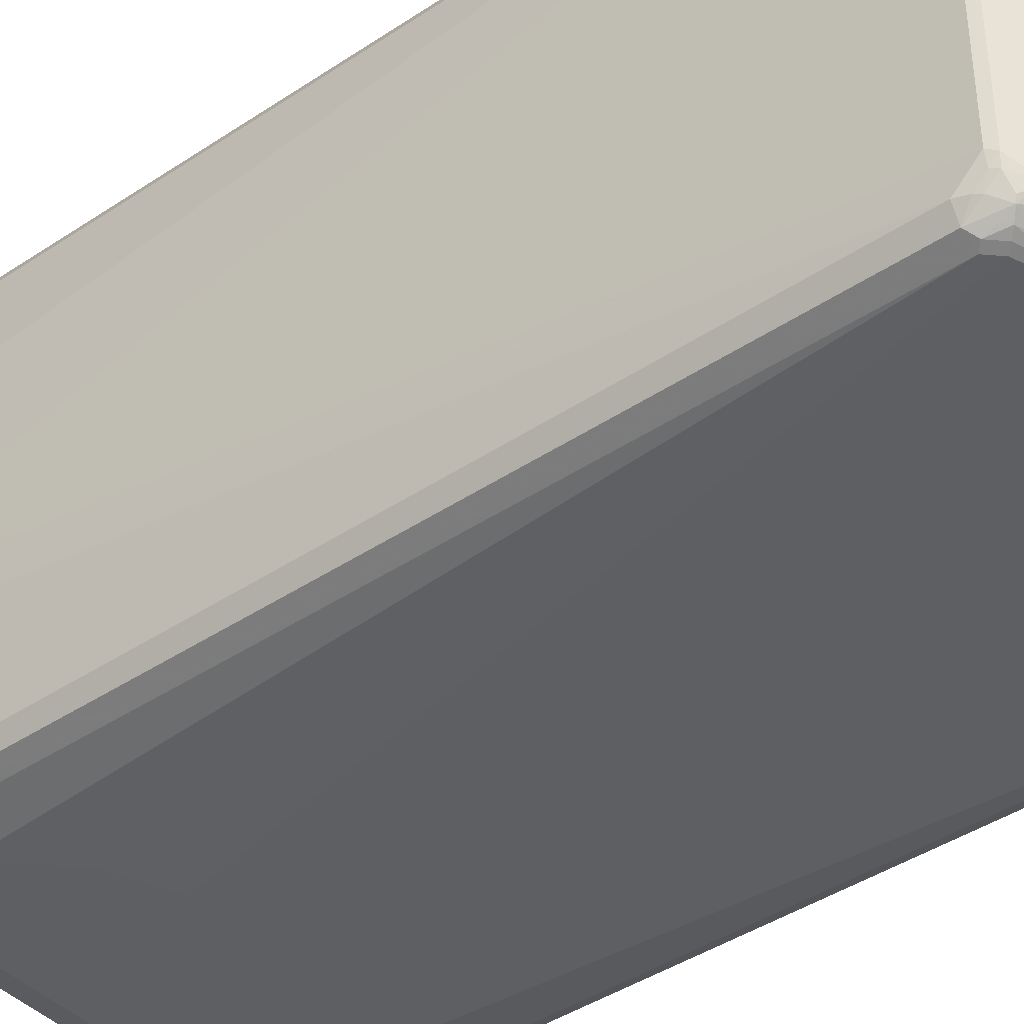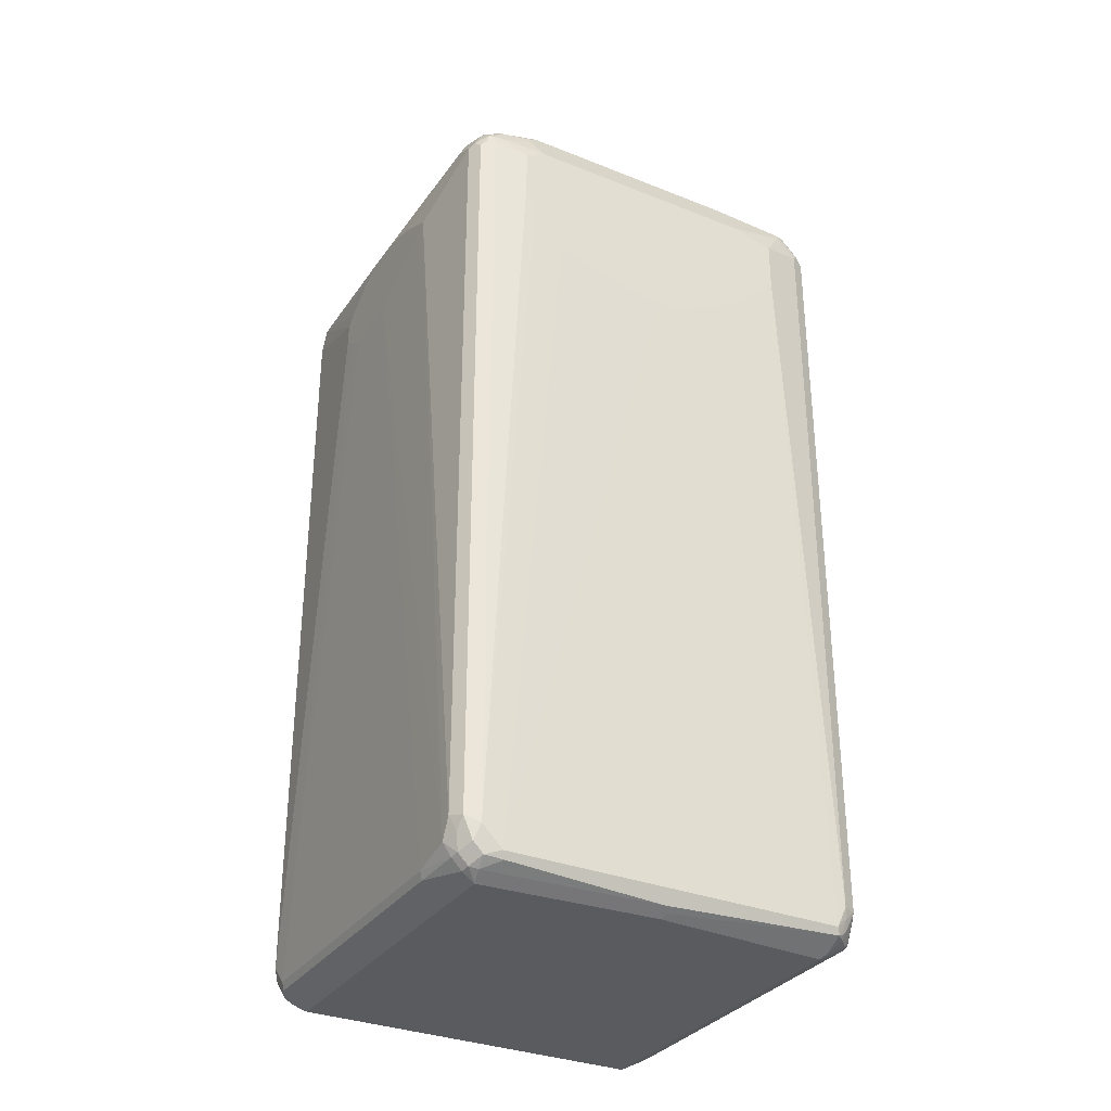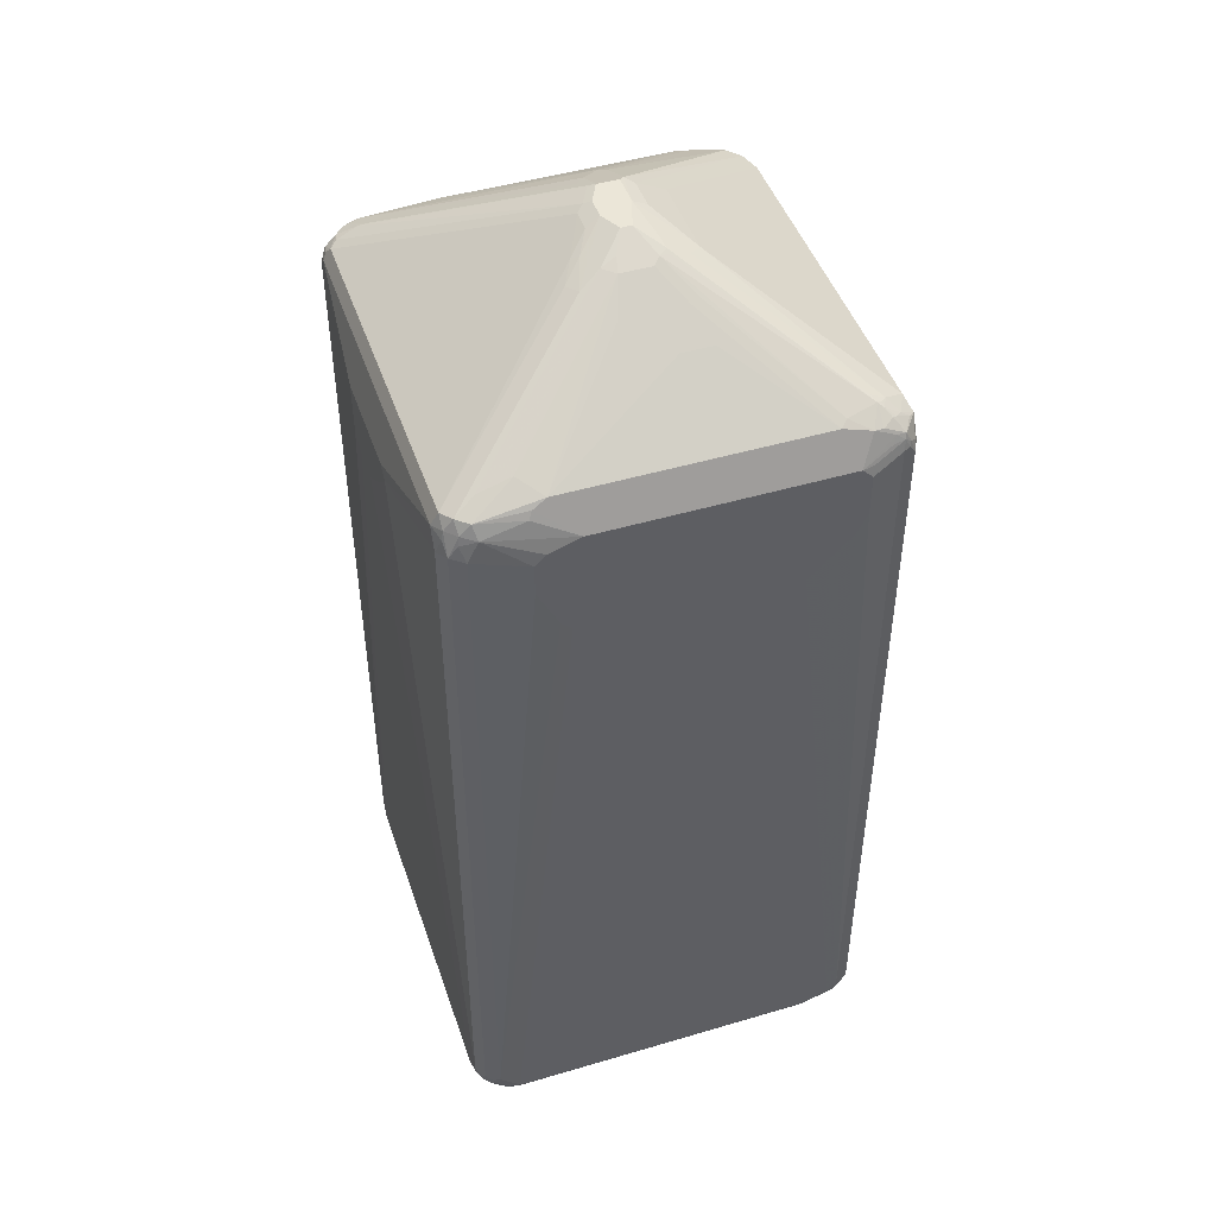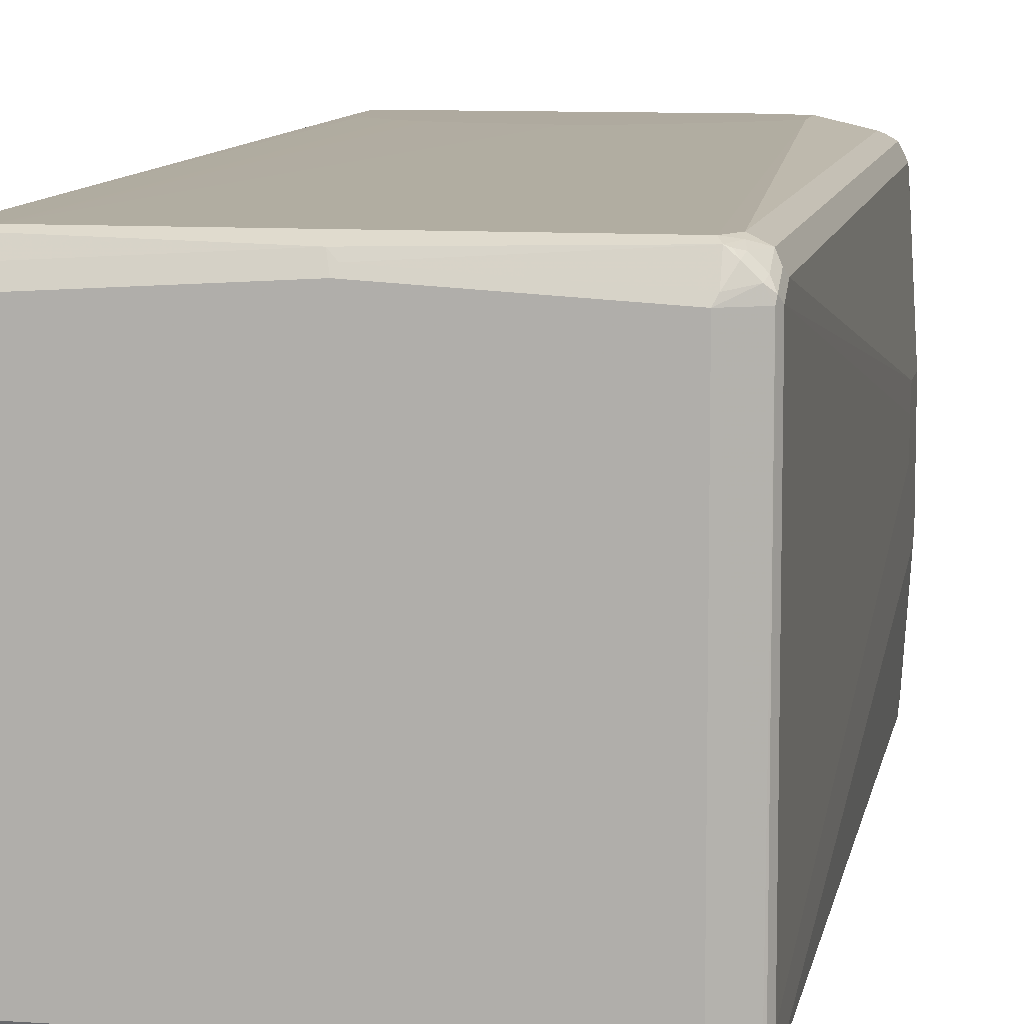
<metadata>
{"format":"obj","ext":"obj","renderer":"f3d","projection":"perspective","resolution":1024,"background":"white","views":[{"elev":-41.3,"azim":-50.8,"up":"+Z"},{"elev":-32.3,"azim":-29.2,"up":"+Y"},{"elev":46.6,"azim":161.4,"up":"+Y"},{"elev":9.4,"azim":10.1,"up":"+Z"}]}
</metadata>
<code>
v 0.3965 0.5475 -0.09439
v 0.3965 0.5475 0.09439
v 0.3965 0.5286 -0.1133
v 0.3776 0.623 -0.321
v 0.3776 0.623 0.321
v 0.3776 0.6041 0.3398
v 0.3965 0.4531 0.09439
v 0.3776 0.5853 -0.3398
v 0.3965 0.5098 -0.09439
v 0.3776 -0.7929 -0.3398
v 0.3682 0.6135 -0.3492
v 0.365 0.6293 -0.3461
v 0.365 0.6482 -0.3273
v 0.3728 0.623 0.3422
v 0.3713 0.6356 0.3273
v 0.365 0.6041 0.365
v 0.3776 -0.7929 0.3398
v 0.3965 0.4343 0.05659
v 0.3776 -0.8306 0.321
v 0.365 0.5916 -0.365
v 0.3965 0.4909 -0.07545
v 0.3776 -0.8117 -0.321
v 0.3728 -0.8141 -0.3398
v 0.3713 -0.7992 -0.3524
v 0.3461 0.6293 -0.365
v 0.3492 0.6514 -0.3492
v 0.365 0.6482 0.3146
v 0.08492 0.8213 -0.1227
v 0.1007 0.818 -0.1007
v 0.07863 0.8339 -0.05977
v 0.3682 0.6324 0.3446
v 0.3492 0.6324 0.3634
v 0.3492 0.6135 0.3728
v 0.3398 0.6041 0.3776
v 0.365 -0.7929 0.365
v 0.3728 -0.8024 0.3492
v 0.3965 0.4343 0
v 0.3728 -0.8401 0.3304
v 0.3776 -0.8306 -0.302
v 0.3398 0.5853 -0.3776
v 0.3492 0.6135 -0.3682
v 0.365 -0.7866 -0.365
v 0.3728 -0.833 -0.321
v 0.3682 -0.8165 -0.3492
v 0.321 0.623 -0.3776
v 0.3273 0.6482 -0.365
v 0.3115 0.6703 -0.3304
v 0.04401 0.8558 0.01258
v 0.3524 0.6545 0.3273
v 0.3492 0.6514 0.3446
v 0.0472 0.8401 -0.1038
v 0 0.8685 -0.05659
v 0.01886 0.8685 -0.01886
v 0.06606 0.8401 -0.06606
v 0.04401 0.8558 -0.02515
v 0.3304 0.6514 0.3634
v 0.3115 0.6514 0.3728
v 0.321 0.623 0.3776
v 0.2643 0.5853 0.3965
v 0.3398 -0.7929 0.3776
v 0.3422 -0.8117 0.3728
v 0.3461 -0.8306 0.365
v 0.365 -0.8306 0.3461
v 0.361 -0.8449 0.3398
v 0.3713 -0.8432 0.321
v 0.3713 -0.8432 -0.302
v 0.2455 0.5664 -0.3965
v 0.3398 -0.7929 -0.3776
v 0.3492 -0.8165 -0.3682
v 0.3524 -0.7992 -0.3713
v 0.3682 -0.8449 -0.3115
v 0.3682 -0.8354 -0.3304
v 0.3492 -0.8449 -0.3492
v 0.3524 -0.8369 -0.3524
v 0.2265 0.5853 -0.3965
v 0.1699 0.6041 -0.3965
v 0.2455 0.6419 -0.3776
v 0.2392 0.6545 -0.3713
v 0.2139 0.6671 -0.365
v 0.2517 0.6859 -0.3273
v 0.01886 0.8685 0.01886
v 0.03144 0.8621 0.02515
v 0.3146 0.6733 0.3273
v 0.02515 0.8369 -0.1195
v 0.01886 0.8495 -0.09439
v -0.01886 0.8685 -0.05659
v 0.321 0.656 0.361
v -0.2455 0.6671 0.365
v -0.2455 0.6041 0.3965
v 0.1888 0.6041 0.3965
v 0.302 0.6419 0.3776
v 0.302 0.6545 0.3713
v 0.1699 0.6671 0.365
v 0.2643 0.4909 0.3965
v 0.321 -0.8306 0.3776
v 0.3273 -0.8432 0.3713
v 0.3351 -0.8401 0.3682
v 0.3422 -0.8449 0.3587
v 0.3273 -0.8621 0.3336
v 0.321 -0.8685 0.321
v 0.2455 0.5098 -0.3965
v 0.3398 -0.8141 -0.3728
v 0.321 -0.8117 -0.3776
v 0.1888 0.4152 -0.3965
v 0.2076 0.4343 -0.3965
v 0.3304 -0.8354 -0.3682
v 0.3398 -0.8566 -0.3398
v 0.321 -0.8685 -0.321
v 0.3304 -0.8638 -0.3304
v 0.3115 -0.8449 -0.3682
v -0.2643 0.6041 -0.3965
v -0.03144 0.7614 -0.2328
v 0.04401 0.7992 -0.1762
v -0.2392 0.6671 -0.365
v 0 0.8685 0.05659
v 0.01258 0.8621 0.06288
v 0.302 0.6796 0.321
v -0.03144 0.8369 -0.1195
v -0.03773 0.8685 0
v -0.04401 0.8432 -0.107
v -0.05899 0.8449 -0.09439
v -0.05659 0.8495 -0.07545
v -0.321 0.6482 0.365
v -0.2643 0.6545 0.3713
v -0.03773 0.818 0.1573
v -0.0472 0.826 0.1416
v -0.2548 0.6749 0.3492
v -0.2643 0.6679 0.3587
v -0.2643 0.6419 0.3776
v -0.321 0.623 0.3776
v -0.2832 0.5853 0.3965
v 0.01886 0.8449 0.09672
v 0 0.8369 0.1195
v 0.2455 0.472 0.3965
v -0.302 -0.8306 0.3776
v 0.2265 0.4531 0.3965
v 0.151 0.3964 0.3965
v 0.1133 0.3775 0.3965
v 0.03773 0.3397 0.3965
v -0.006288 -0.8558 0.365
v 0.006288 -0.8621 0.3524
v 0 -0.8685 0.3398
v 0.321 -0.833 -0.3728
v 0.302 -0.8306 -0.3776
v 0.1321 0.3775 -0.3965
v -0.321 -0.8685 -0.321
v -0.2643 -0.8432 -0.3713
v 0.302 -0.8432 -0.3713
v -0.2855 0.6041 -0.3918
v -0.321 0.623 -0.3776
v -0.3273 0.6356 -0.3713
v -0.2895 0.6545 -0.3713
v -0.2832 0.5853 -0.3965
v -0.0881 0.7614 -0.2328
v -0.06916 0.7992 -0.1762
v -0.2517 0.6733 -0.3524
v -0.08182 0.8055 -0.1636
v -0.03773 0.8685 0.05659
v -0.06288 0.8558 0
v -0.0472 0.8638 0.06606
v -0.08182 0.8369 -0.07545
v -0.1195 0.818 -0.07545
v -0.06132 0.8401 -0.1038
v -0.3083 0.6733 -0.3336
v -0.09672 0.826 -0.09439
v -0.302 0.6796 -0.321
v -0.3273 0.6671 -0.321
v -0.3304 0.656 0.3492
v -0.3492 0.6466 0.3492
v -0.3492 0.6278 0.3682
v -0.3398 0.6254 0.3728
v -0.321 0.6679 0.3398
v -0.3115 0.6749 0.3304
v -0.2832 0.5098 0.3965
v -0.3398 0.6041 0.3776
v 0 0.3397 0.3965
v -0.1133 0.3586 0.3965
v -0.1699 0.3775 0.3965
v -0.2076 0.3964 0.3965
v -0.321 -0.8117 0.3776
v -0.3178 -0.8276 0.3745
v -0.3304 -0.8401 0.3682
v -0.2958 -0.8432 0.3713
v -0.3273 -0.8558 0.3461
v -0.321 -0.8685 0.321
v -0.2643 -0.8306 -0.3776
v -0.03773 0.3586 -0.3965
v -0.2737 -0.8401 -0.3728
v -0.3713 -0.8432 -0.3083
v -0.3336 -0.8621 -0.3273
v -0.3304 -0.859 -0.3351
v -0.321 -0.8558 -0.3461
v -0.3422 0.623 -0.3728
v -0.3068 0.6514 -0.3682
v -0.3446 0.6324 -0.3682
v -0.2832 0.5098 -0.3965
v -0.3398 0.6041 -0.3776
v -0.06288 0.8558 0.05659
v -0.3492 0.656 0.3304
v -0.1195 0.818 0.07545
v -0.365 0.6482 -0.302
v -0.3162 0.6703 -0.3304
v -0.3273 0.6545 -0.3524
v -0.3186 0.6655 -0.3398
v -0.3461 0.6482 -0.3398
v -0.365 0.6482 0.302
v -0.365 0.6293 0.3398
v -0.3682 0.6182 0.3492
v -0.3713 0.6104 0.3524
v -0.365 0.5978 0.365
v -0.3524 0.6104 0.3713
v -0.2643 0.4531 0.3965
v -0.3398 -0.7929 0.3776
v -0.3367 -0.8087 0.3745
v -0.3492 -0.8213 0.3682
v -0.3619 -0.8339 0.3429
v -0.3429 -0.8527 0.3429
v -0.3461 -0.8558 0.3273
v -0.3713 -0.8432 0.2392
v -0.321 -0.8117 -0.3776
v -0.09439 0.3586 -0.3965
v -0.321 -0.8369 -0.365
v -0.3398 -0.8306 -0.3658
v -0.3304 -0.8213 -0.3728
v -0.3776 -0.8306 -0.302
v -0.3728 -0.8306 -0.3233
v -0.3682 -0.8401 -0.3256
v -0.3524 -0.8432 -0.3461
v -0.3398 -0.8543 -0.3374
v -0.3492 -0.8401 -0.354
v -0.354 0.6135 -0.3682
v -0.3524 0.6041 -0.3713
v -0.3658 0.6041 -0.3587
v -0.3728 0.6324 -0.3304
v -0.361 0.6371 -0.3398
v -0.3351 0.6514 -0.3492
v -0.2643 0.472 -0.3965
v -0.3398 -0.7929 -0.3776
v -0.3713 0.6356 -0.321
v -0.3965 0.5853 -0.01886
v -0.3965 0.5853 0.03773
v -0.3776 0.623 0.302
v -0.3728 0.6254 0.321
v -0.3776 0.6041 0.3398
v -0.365 -0.7803 0.365
v -0.3619 -0.7961 0.3619
v -0.3776 -0.8117 0.321
v -0.365 -0.8369 0.3273
v -0.3682 -0.8024 0.3492
v -0.3776 -0.8306 0.2455
v -0.1888 0.3964 -0.3965
v -0.3492 -0.8213 -0.3634
v -0.3492 -0.8024 -0.3728
v -0.3776 -0.8117 -0.321
v -0.3965 0.4343 -0.09439
v -0.3965 0.4531 -0.1321
v -0.3728 -0.8117 -0.3422
v -0.3682 -0.8213 -0.3446
v -0.365 -0.7929 -0.365
v -0.365 0.5853 -0.365
v -0.3728 0.5946 -0.3492
v -0.3776 0.623 -0.321
v -0.2076 0.4152 -0.3965
v -0.3965 0.5664 -0.07545
v -0.3965 0.5664 0.1133
v -0.3965 0.5286 0.1888
v -0.3776 -0.774 0.3398
v -0.3965 0.4343 0.01886
v -0.3776 -0.7929 -0.3398
v -0.3965 0.472 -0.151
v -0.3776 0.5853 -0.3398
v -0.3965 0.5098 -0.151
v -0.3965 0.5286 -0.1321
f 1 2 7
f 159 200 198
f 159 162 200
f 159 198 160
f 153 238 197
f 153 196 238
f 152 164 156
f 152 194 164
f 151 195 194
f 151 193 195
f 151 194 152
f 150 193 151
f 149 197 193
f 149 153 197
f 147 192 188
f 147 188 148
f 146 192 147
f 146 191 192
f 146 190 191
f 146 189 190
f 146 219 189
f 146 185 219
f 144 188 186
f 144 148 188
f 144 187 145
f 144 221 187
f 144 186 221
f 143 148 144
f 140 142 141
f 140 185 142
f 160 198 199
f 160 199 173
f 162 165 167
f 162 167 201
f 180 214 181
f 180 213 214
f 179 213 180
f 179 212 213
f 175 245 213
f 175 210 245
f 175 211 210
f 174 213 212
f 172 173 199
f 171 211 175
f 170 211 171
f 170 210 211
f 170 209 210
f 169 209 170
f 140 184 185
f 169 208 209
f 169 206 207
f 169 199 206
f 169 172 199
f 168 172 169
f 167 202 204
f 167 205 201
f 167 204 205
f 166 202 167
f 164 204 202
f 164 203 204
f 164 194 203
f 164 202 166
f 162 206 200
f 162 201 206
f 169 207 208
f 140 183 184
f 135 182 183
f 135 181 182
f 119 162 159
f 119 161 162
f 119 122 161
f 119 160 158
f 119 159 160
f 118 157 120
f 118 155 157
f 115 133 132
f 115 126 133
f 115 158 126
f 114 155 154
f 114 157 155
f 114 156 157
f 114 152 156
f 120 163 121
f 112 155 113
f 111 153 149
f 111 152 114
f 111 151 152
f 111 150 151
f 111 193 150
f 111 149 193
f 110 146 147
f 110 148 143
f 110 147 148
f 108 110 109
f 108 146 110
f 107 109 110
f 106 110 143
f 104 144 145
f 112 154 155
f 181 214 215
f 120 157 156
f 120 164 163
f 135 180 181
f 135 179 180
f 135 178 179
f 135 177 178
f 135 176 177
f 131 213 174
f 131 175 213
f 131 171 175
f 130 171 131
f 127 172 128
f 127 173 172
f 126 173 127
f 126 160 173
f 126 158 160
f 120 156 164
f 125 133 126
f 123 128 172
f 123 129 124
f 123 130 129
f 123 171 130
f 123 170 171
f 123 169 170
f 123 168 169
f 121 167 165
f 121 166 167
f 121 164 166
f 121 163 164
f 121 161 122
f 121 162 161
f 121 165 162
f 123 172 168
f 181 215 182
f 182 215 216
f 182 216 217
f 238 253 259
f 237 263 238
f 234 262 239
f 234 271 262
f 234 261 271
f 233 260 261
f 233 261 234
f 231 260 233
f 231 232 260
f 230 259 252
f 230 258 259
f 228 230 229
f 227 230 228
f 227 258 230
f 239 262 240
f 226 258 227
f 226 269 257
f 226 254 269
f 225 256 254
f 225 255 256
f 225 268 255
f 225 250 268
f 225 254 226
f 223 230 252
f 223 253 224
f 223 252 253
f 222 230 223
f 220 251 221
f 220 263 251
f 220 238 263
f 226 257 258
f 220 253 238
f 240 262 264
f 240 273 272
f 262 273 264
f 262 272 273
f 262 271 272
f 260 271 261
f 259 271 260
f 259 269 271
f 257 259 258
f 257 269 259
f 254 270 269
f 254 256 270
f 252 259 253
f 247 268 250
f 247 266 268
f 247 267 266
f 240 264 273
f 247 249 267
f 245 249 246
f 245 267 249
f 244 266 267
f 244 265 266
f 242 265 244
f 242 244 243
f 241 265 242
f 240 265 241
f 240 266 265
f 240 268 266
f 240 255 268
f 240 256 255
f 240 270 256
f 240 272 270
f 247 250 248
f 103 144 104
f 220 224 253
f 218 248 219
f 195 235 236
f 195 234 235
f 195 233 234
f 195 231 233
f 194 195 203
f 193 232 231
f 193 197 232
f 193 231 195
f 192 230 222
f 192 229 230
f 191 229 192
f 190 229 191
f 190 228 229
f 190 227 228
f 195 236 203
f 189 227 190
f 189 225 226
f 189 250 225
f 189 219 250
f 188 192 222
f 188 223 224
f 188 222 223
f 186 224 220
f 186 188 224
f 186 220 221
f 185 218 219
f 185 217 218
f 184 217 185
f 182 184 183
f 182 217 184
f 189 226 227
f 219 248 250
f 196 237 238
f 197 259 260
f 216 249 247
f 216 246 249
f 216 218 217
f 216 248 218
f 216 247 248
f 215 246 216
f 215 245 246
f 213 215 214
f 213 245 215
f 209 245 210
f 209 267 245
f 209 244 267
f 209 243 244
f 208 243 209
f 197 238 259
f 207 243 208
f 206 242 243
f 206 241 242
f 205 235 234
f 205 236 235
f 204 236 205
f 203 236 204
f 201 241 206
f 201 240 241
f 201 239 240
f 201 234 239
f 201 205 234
f 198 206 199
f 198 200 206
f 197 260 232
f 206 243 207
f 103 143 144
f 100 146 108
f 100 185 146
f 35 61 62
f 35 60 61
f 34 94 60
f 34 59 94
f 34 58 59
f 34 57 58
f 33 57 34
f 33 56 57
f 32 56 33
f 31 56 32
f 31 50 56
f 30 55 48
f 30 54 55
f 29 54 30
f 35 62 63
f 28 47 51
f 28 53 54
f 28 52 53
f 28 51 52
f 27 50 31
f 27 49 50
f 27 48 49
f 27 30 48
f 26 47 28
f 26 46 47
f 25 46 26
f 25 45 46
f 25 41 45
f 24 44 42
f 23 44 24
f 28 54 29
f 23 72 44
f 35 63 38
f 38 63 64
f 49 83 50
f 49 82 83
f 48 82 49
f 48 81 82
f 48 53 81
f 48 55 53
f 47 80 51
f 46 80 47
f 46 79 80
f 46 78 79
f 46 77 78
f 45 77 46
f 45 76 77
f 45 75 76
f 35 38 36
f 45 67 75
f 44 73 74
f 44 72 73
f 43 71 72
f 43 66 71
f 42 69 70
f 42 44 69
f 40 101 67
f 40 68 101
f 40 45 41
f 40 67 45
f 39 66 43
f 38 66 39
f 38 65 66
f 38 64 65
f 44 74 69
f 50 83 56
f 23 43 72
f 21 37 39
f 8 10 24
f 8 20 11
f 7 19 18
f 7 17 19
f 6 35 17
f 6 16 35
f 6 14 16
f 5 15 14
f 5 14 6
f 4 15 5
f 4 27 15
f 4 13 27
f 4 12 13
f 4 11 12
f 8 24 42
f 4 8 11
f 3 22 10
f 3 9 22
f 3 8 4
f 2 17 7
f 2 6 17
f 2 5 6
f 1 5 2
f 1 4 5
f 1 3 4
f 1 9 3
f 1 21 9
f 1 37 21
f 1 18 37
f 1 7 18
f 3 10 8
f 22 39 43
f 8 42 20
f 9 39 22
f 20 68 40
f 20 70 68
f 20 42 70
f 20 41 25
f 20 40 41
f 19 38 39
f 18 39 37
f 18 19 39
f 17 38 19
f 17 36 38
f 17 35 36
f 16 60 35
f 16 34 60
f 16 33 34
f 9 21 39
f 16 32 33
f 15 27 31
f 14 31 16
f 14 15 31
f 13 30 27
f 13 29 30
f 13 28 29
f 13 26 28
f 12 26 13
f 12 25 26
f 12 20 25
f 11 20 12
f 10 23 24
f 10 43 23
f 10 22 43
f 16 31 32
f 269 270 272
f 51 84 85
f 51 80 84
f 86 121 122
f 86 120 121
f 86 118 120
f 84 155 118
f 84 113 155
f 83 117 87
f 83 115 117
f 83 116 115
f 82 116 83
f 81 116 82
f 81 115 116
f 79 154 112
f 79 114 154
f 79 84 80
f 86 122 119
f 79 113 84
f 76 79 78
f 76 114 79
f 76 111 114
f 76 78 77
f 73 107 110
f 73 110 106
f 71 109 107
f 71 108 109
f 71 100 108
f 71 73 72
f 71 107 73
f 69 102 70
f 69 143 102
f 69 106 143
f 79 112 113
f 69 73 106
f 87 117 92
f 88 124 89
f 100 142 185
f 99 142 100
f 99 141 142
f 96 99 98
f 96 141 99
f 96 140 141
f 96 98 97
f 95 176 135
f 95 139 176
f 95 138 139
f 95 137 138
f 95 136 137
f 95 134 136
f 95 140 96
f 88 123 124
f 95 183 140
f 94 134 95
f 92 125 93
f 92 133 125
f 92 132 133
f 92 115 132
f 92 117 115
f 89 130 131
f 89 129 130
f 89 124 129
f 88 128 123
f 88 127 128
f 88 126 127
f 88 125 126
f 88 93 125
f 95 135 183
f 51 85 52
f 69 74 73
f 68 104 105
f 59 139 138
f 59 176 139
f 59 177 176
f 59 178 177
f 59 179 178
f 59 212 179
f 59 174 212
f 59 131 174
f 59 89 131
f 59 90 89
f 59 91 90
f 58 91 59
f 57 93 88
f 57 92 93
f 59 138 137
f 57 87 92
f 57 90 91
f 57 89 90
f 57 88 89
f 56 83 87
f 56 87 57
f 53 55 54
f 52 118 86
f 52 84 118
f 52 85 84
f 52 81 53
f 52 115 81
f 52 158 115
f 52 119 158
f 52 86 119
f 57 91 58
f 68 105 101
f 59 137 136
f 59 134 94
f 68 103 104
f 68 143 103
f 68 102 143
f 68 70 102
f 67 76 75
f 67 111 76
f 67 153 111
f 67 196 153
f 67 237 196
f 67 263 237
f 67 251 263
f 67 221 251
f 67 187 221
f 67 145 187
f 59 136 134
f 67 104 145
f 67 101 105
f 65 100 71
f 65 71 66
f 64 100 65
f 64 99 100
f 64 98 99
f 62 64 63
f 62 98 64
f 62 97 98
f 61 97 62
f 61 96 97
f 61 95 96
f 60 94 95
f 60 95 61
f 67 105 104
f 269 272 271

</code>
